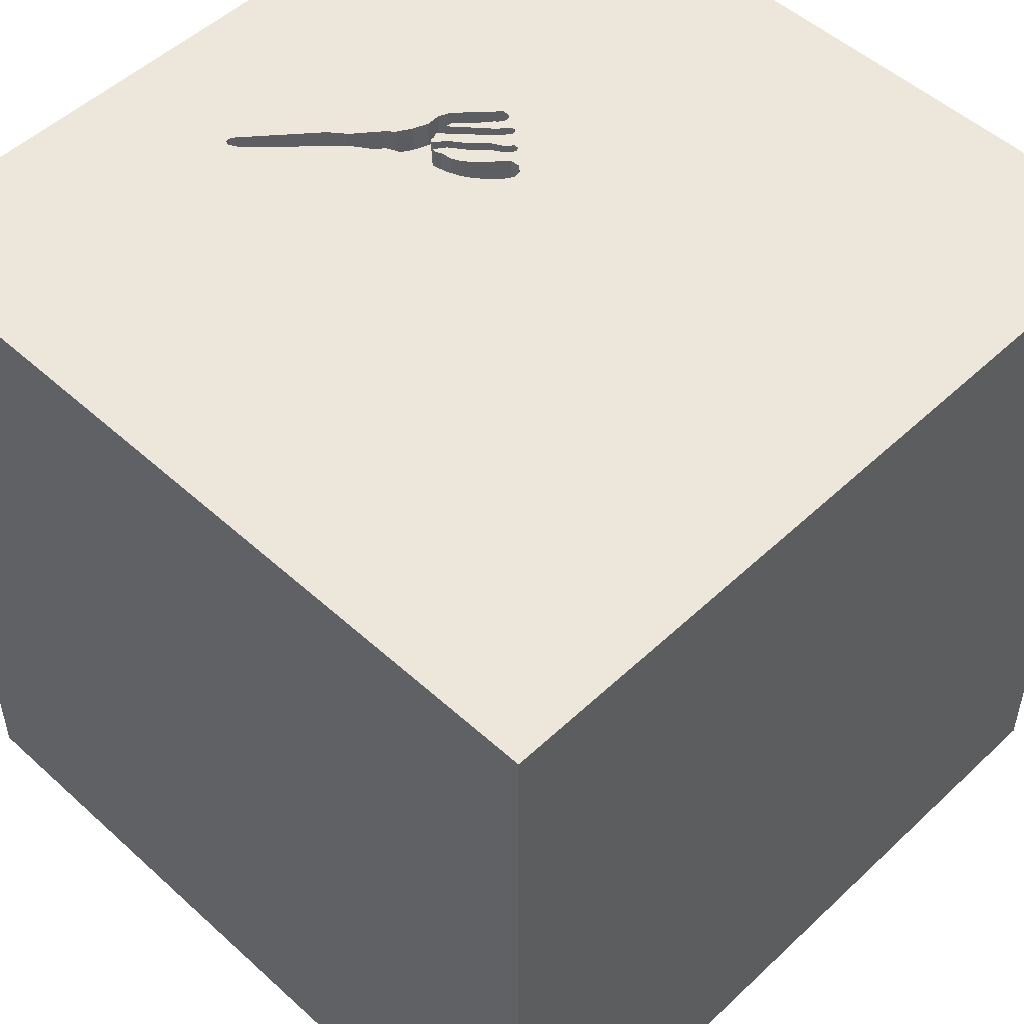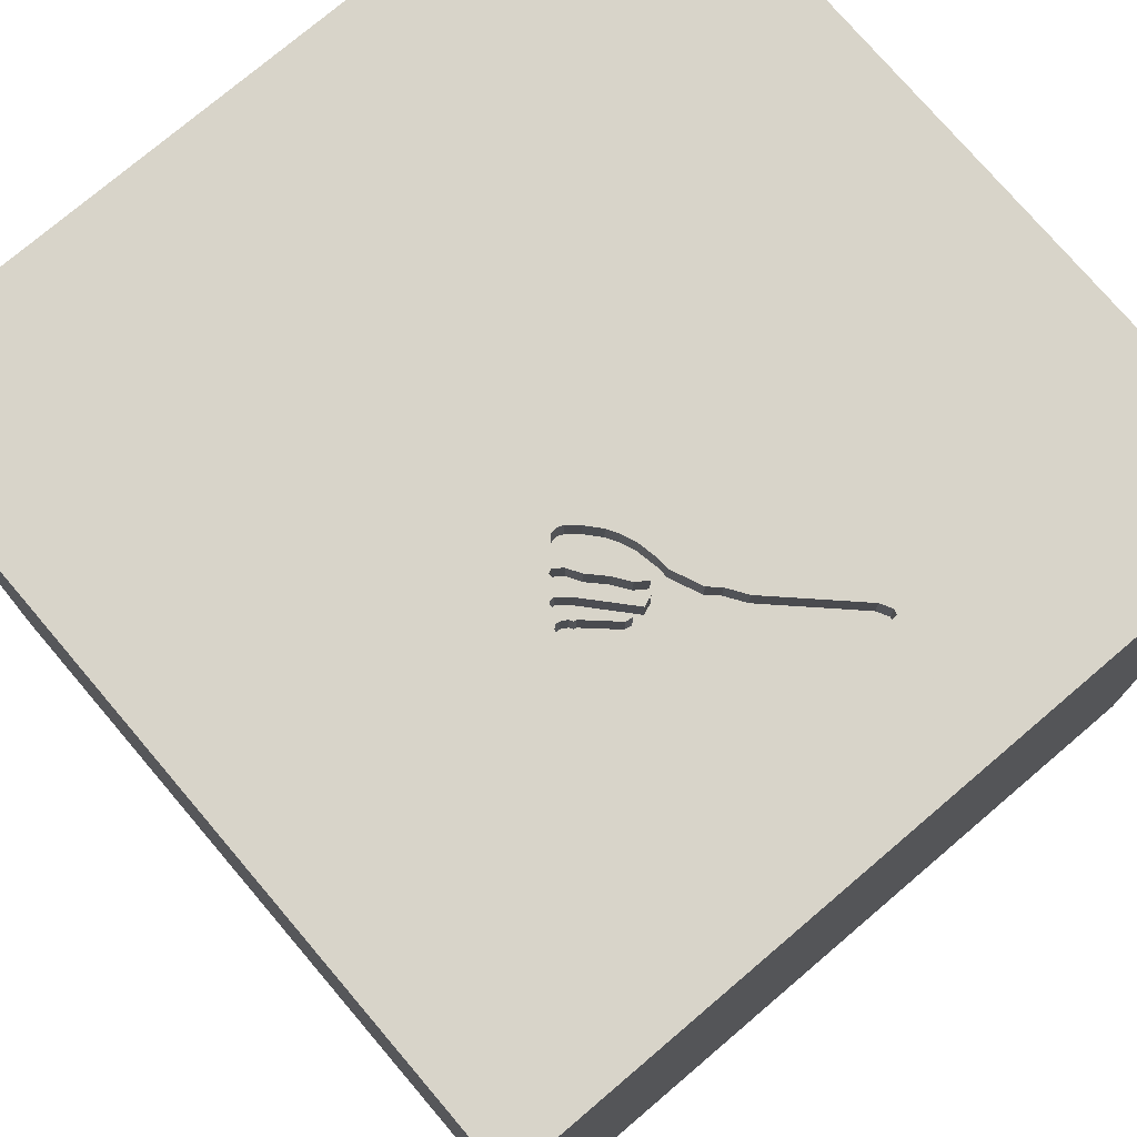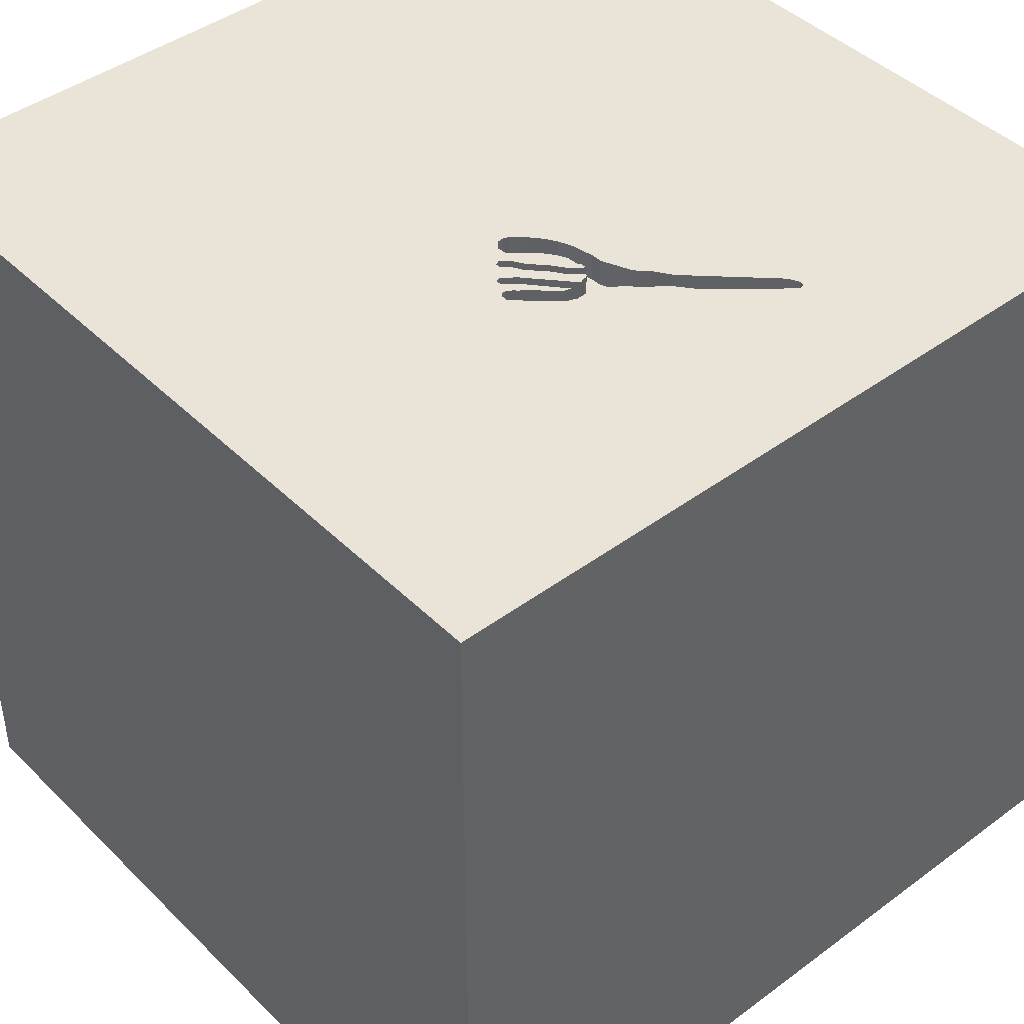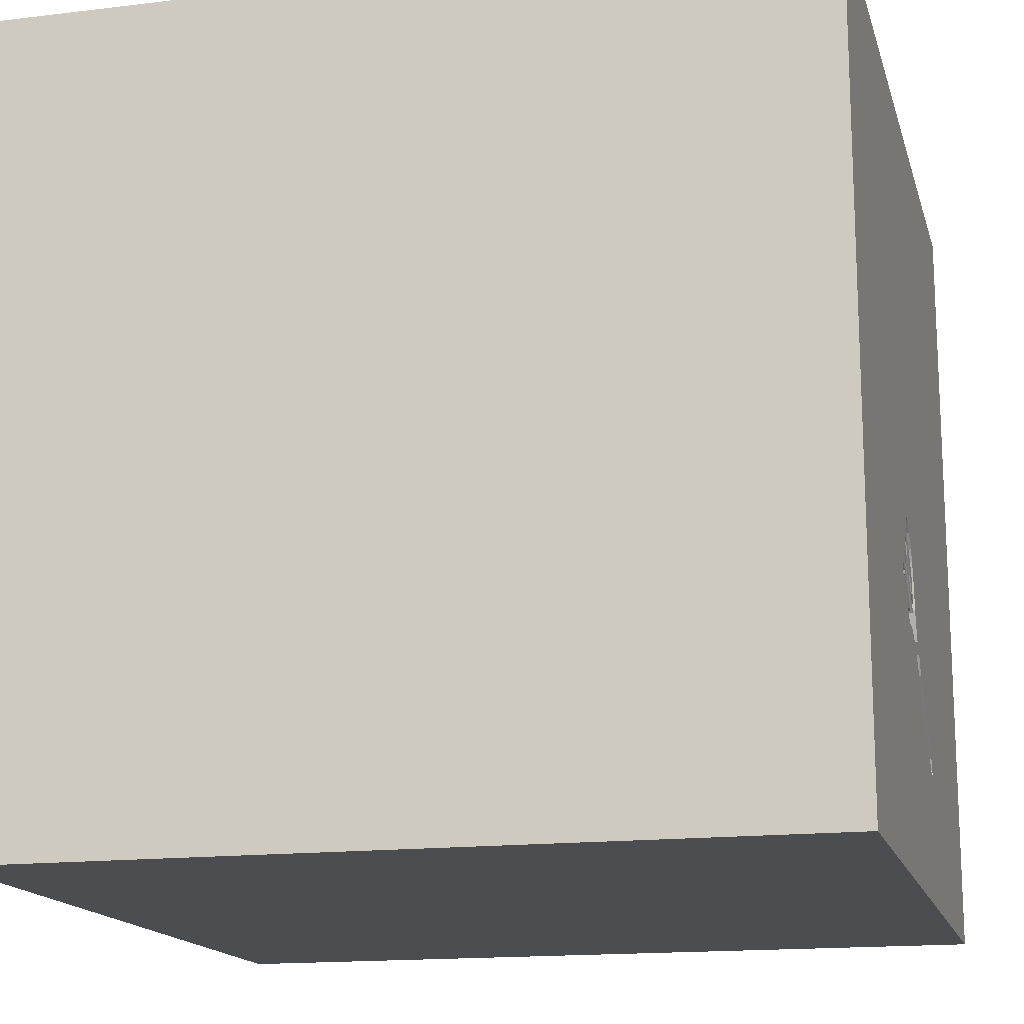
<metadata>
{"format":"obj","ext":"obj","renderer":"f3d","projection":"perspective","resolution":1024,"background":"white","views":[{"elev":51.3,"azim":-45.5,"up":"+Y"},{"elev":75.7,"azim":139.6,"up":"+Y"},{"elev":43.5,"azim":138.9,"up":"+Y"},{"elev":-15.8,"azim":104.2,"up":"+Z"}]}
</metadata>
<code>
o fork_137
v -0.1008 1.5 -0.6911
v -0.1008 1.4 -0.6911
v 0.3572 1.5 -0.4005
v 0.2262 1.5 -0.5163
v 0.2385 1.5 -0.2381
v 0.2385 1.4 -0.2381
v -0.3811 1.5 -1.006
v -0.3811 1.4 -1.006
v 0.03176 1.5 -0.6577
v 0.03176 1.4 -0.6577
v 0.04536 1.5 -0.3623
v 0.04536 1.4 -0.3623
v 0.1928 1.5 -0.2806
v 0.1549 1.5 -0.5196
v 0.1549 1.4 -0.5196
v -0.2301 1.5 -0.8165
v 0.1556 1.5 -0.4642
v -1.016 0.3385 -1.5
v -1.016 0.0651 1.5
v -0.7292 1.25 1.5
v -1.094 -1.5 -0.02604
v -1.068 -1.5 -0.6315
v -0.8724 0.651 1.5
v 0.3125 1.5 -0.3486
v -0.3658 1.5 -1.009
v 0.1471 1.5 -0.3231
v 0.1471 1.4 -0.3231
v 0.3156 1.5 -0.3879
v 0.3156 1.4 -0.3879
v 0.2758 1.5 -0.4706
v -0.01662 1.5 -0.5865
v -0.01662 1.4 -0.5865
v 0.3009 1.5 -0.2845
v 0.2749 1.5 -0.3068
v 0.4688 -1.003 1.5
v 0.1302 0.2995 -1.5
v 0.3906 -0.1693 1.5
v 0.1823 1.094 1.5
v 0.3288 -0.8822 -1.5
v 0.2995 -1.5 -1.042
v 0.4167 -1.5 0.4687
v 0.4687 -1.5 -0
v 0.2604 -1.5 1.12
v -0.1562 -1.5 -1.5
v -0.1302 -1.5 1.5
v 0.7031 0.5729 1.5
v 0.7161 1.074 -1.5
v 0.2183 1.5 -0.5747
v 0.3287 1.5 -0.4218
v 0.5208 1.5 -0.03906
v 0.2083 1.5 1.25
v 0.1042 1.5 -1.5
v 0.1042 1.5 1.5
v 0.3125 1.5 -0.3125
v 0.2594 1.5 -0.5587
v 0.2629 1.5 -0.3284
v 0.1128 1.5 -0.5945
v -0.2061 1.5 -0.8784
v 0.2411 1.5 -0.2037
v 0.2411 1.4 -0.2037
v -0.3658 1.4 -1.009
v 0.02963 1.5 -0.479
v -0.1823 -1.146 1.5
v 0 0.4687 1.5
v -0.1823 -0.1562 1.5
v -0.1562 -1.5 0.1042
v -0.1562 -1.5 0.625
v -0.1562 -1.5 -1.25
v -0.2865 -1.5 -0.5729
v -0.2214 1.5 0.3711
v -0.1067 1.5 -0.7929
v 0.03089 1.5 -0.4392
v 0.03089 1.4 -0.4392
v -0.3756 1.5 -0.9677
v 0.1297 1.5 -0.5091
v 0.09056 1.5 -0.2686
v 1.224 -0.625 1.5
v 1.113 0.1172 -1.5
v 1.237 0.3906 1.5
v 1.5 1.5 1.5
v 1.224 -1.5 -0.625
v 1.042 -1.5 0.4167
v 1.094 -1.5 -0.02604
v 0.9896 1.5 0.8431
v 0.9505 1.5 -0.4818
v 1.5 1.5 -1.5
v 0.02963 1.4 -0.479
v 0.1183 1.5 -0.3608
v 0.1183 1.4 -0.3608
v 0.2855 1.5 -0.259
v 0.3564 1.5 -0.3528
v 0.3564 1.4 -0.3528
v 0.115 1.5 -0.4958
v 0.0638 1.5 -0.6237
v 0.0638 1.4 -0.6237
v 0.2264 1.5 -0.3291
v -0.3514 1.5 -1.003
v 0.2594 1.4 -0.5587
v 0.1829 1.5 -0.1807
v 0.1128 1.4 -0.5945
v 0.2015 1.5 -0.5214
v 0.06676 1.5 -0.3084
v 0.3009 1.4 -0.2845
v 0.3454 1.5 -0.4074
v 0.3454 1.4 -0.4074
v 0.3284 1.5 -0.4946
v -0.625 -1.042 1.5
v -0.4362 1.159 -1.5
v -0.7292 -1.5 0.651
v -0.625 -1.5 -0.1562
v -0.625 -1.5 -1.198
v -0.4687 1.5 -1.25
v -0.3906 -0.5208 1.5
v -1.5 -0.8854 -0.8333
v -1.5 -1.042 0.5208
v -1.5 -0.8854 -1.25
v -1.5 0.3255 -1.074
v -1.5 0.5729 0.2344
v -1.5 0.625 1.224
v -1.5 0.4167 -0.4687
v -1.5 0.1823 0.7812
v -1.5 -0.1302 -1.5
v -1.5 -0.1042 1.5
v -1.5 -0.05208 0.07812
v -1.5 -0.2865 1.237
v -1.5 0 -0.4687
v -1.5 0 -1.25
v -1.5 1.211 0.2083
v -1.5 1.5 1.5
v -1.5 1.042 -0.4167
v -1.5 -0.5469 -0.2148
v -1.5 -1.5 0.1302
v -1.5 -1.5 1.5
v -1.5 -1.5 -1.5
v -1.5 0.625 0.7292
v -1.5 1.5 -1.5
v -1.5 1.5 0.1302
v -1.5 -1.198 -0.5469
v -1.5 -1.276 0.05208
v -1.5 -0.4948 0.6901
v -1.5 -0.3125 -1.055
v -1.5 0.8854 -0.8333
v 0.2204 1.5 -0.1796
v 0.2204 1.4 -0.1796
v 0.09088 1.5 -0.4715
v 0.09088 1.4 -0.4715
v 0.1297 1.4 -0.5091
v 0.1556 1.4 -0.4642
v 0.3846 1.5 -0.3931
v 0.3846 1.4 -0.3931
v 0.3974 1.5 -0.4304
v 0.3974 1.4 -0.4304
v -0.3645 1.5 -0.9469
v 0.625 1.224 1.5
v 0.651 -1.5 -0.6445
v 1.5 -1.5 -1.5
v 1.5 -1.5 1.5
v 0.3357 1.5 -0.3287
v 0.3357 1.4 -0.3287
v 0.08899 1.5 -0.4505
v 0.1311 1.5 -0.4433
v 0.1311 1.4 -0.4433
v 0.1328 1.5 -0.3418
v 0.2015 1.4 -0.5214
v 1.302 -1.5 0.8854
v 0.396 1.5 -0.4026
v -0.3645 1.4 -0.9469
v 1.5 -0.651 -0.3646
v 1.5 -0.599 -1.165
v 1.5 0.9408 -0.9017
v 1.5 -0.1595 0.651
v 1.5 0.4427 -0.2083
v 1.5 0.7031 -1.5
v 1.5 0.1042 1.5
v 1.5 -0.2083 -1.5
v 1.5 1.139 0.5729
v 1.5 -1.5 0.1302
v 1.5 -1.5 0.9896
v 1.5 1.5 0.1302
v 1.5 -0.8724 1.146
v 1.5 -1.224 0.4557
v -1.198 -0.4427 1.5
v -1.224 -1.5 0.5208
v -1.211 0.9505 -1.5
v -1.276 0.7943 1.5
v -0.8691 1.5 -0.708
v -0.7943 1.5 1.146
v -1.029 1.5 0.2409
v 0.3374 1.5 -0.4207
v 0.3374 1.4 -0.4207
v 0.08899 1.4 -0.4505
v 0.06676 1.4 -0.3084
v 0.2262 1.4 -0.5163
v -0.05882 1.5 -0.7324
v 0.2855 1.4 -0.259
v 0.3529 1.5 -0.33
v 0.2509 1.5 -0.35
v 0.2509 1.4 -0.35
v 0.2893 1.5 -0.3685
v -0.7357 -0.5078 -1.5
v -0.3255 0.7031 1.5
v -0.3385 -1.5 1.224
v 0.1946 1.5 -0.1759
v 0.1946 1.4 -0.1759
v -0.05882 1.4 -0.7324
v 0.3287 1.4 -0.4218
v 0.396 1.4 -0.4026
v -0.3514 1.4 -1.003
v -0.08118 1.5 -0.7606
v 0.1019 1.5 -0.3943
v 0.1019 1.4 -0.3943
v 0.2264 1.4 -0.3291
v 0.8333 -0.2083 1.5
v 0.8464 -1.5 1.12
v 0.2749 1.4 -0.3068
v 0.1719 1.5 -0.3857
v 0.2893 1.4 -0.3685
v 0.1145 1.5 -0.5027
v 0.1145 1.4 -0.5027
v 0.3689 1.5 -0.3936
v 0.3689 1.4 -0.3936
v 0.1963 1.5 -0.4066
v 0.3529 1.4 -0.33
v 0.115 1.4 -0.4958
v 0.09852 1.5 -0.4391
v -0.3867 1.5 -0.9885
v -0.3867 1.4 -0.9885
v -0.1067 1.4 -0.7929
v 0.1117 1.5 -0.2442
v 0.3022 1.5 -0.2672
v 0.3022 1.4 -0.2672
v 0.09056 1.4 -0.2686
v 0.2542 1.5 -0.2827
v 0.2542 1.4 -0.2827
v 0.1732 1.5 -0.1847
v 0.1732 1.4 -0.1847
v 0.1963 1.4 -0.4066
v 0.1682 1.5 -0.5727
v -0.05581 1.5 -0.6234
v -0.05581 1.4 -0.6234
v 0.3591 1.5 -0.3408
v 0.3591 1.4 -0.3408
v 0.1342 1.5 -0.2181
v 0.1342 1.4 -0.2181
v -0.0783 1.5 -0.6572
v 0.1259 1.5 -0.5123
v 0.1259 1.4 -0.5123
v 0.2893 1.5 -0.2944
v 0.1719 1.4 -0.3857
v 0.2183 1.4 -0.5747
v 0.09852 1.4 -0.4391
v 0.1682 1.4 -0.5727
f 123 125 133
f 115 132 133
f 45 107 133
f 182 123 133
f 125 140 133
f 132 183 133
f 133 202 45
f 115 139 132
f 183 109 133
f 109 202 133
f 45 63 107
f 140 115 133
f 107 182 133
f 132 21 183
f 107 113 182
f 182 19 123
f 202 43 45
f 123 119 125
f 45 35 63
f 63 113 107
f 139 134 132
f 132 22 21
f 157 35 45
f 113 19 182
f 125 121 140
f 115 131 139
f 139 138 134
f 134 22 132
f 21 109 183
f 109 67 202
f 67 43 202
f 43 157 45
f 19 185 123
f 129 119 123
f 119 121 125
f 140 131 115
f 21 110 109
f 43 214 157
f 35 113 63
f 185 129 123
f 113 65 19
f 19 23 185
f 131 138 139
f 109 66 67
f 119 135 121
f 121 124 140
f 140 124 131
f 110 66 109
f 35 37 113
f 67 41 43
f 65 23 19
f 22 110 21
f 65 201 23
f 131 114 138
f 114 134 138
f 37 65 113
f 121 118 124
f 114 116 134
f 66 41 67
f 41 214 43
f 157 77 35
f 135 118 121
f 22 69 110
f 110 69 66
f 124 126 131
f 165 157 214
f 35 213 37
f 65 64 201
f 23 20 185
f 185 20 129
f 129 135 119
f 134 111 22
f 66 42 41
f 41 82 214
f 77 213 35
f 131 141 114
f 111 69 22
f 201 20 23
f 129 128 135
f 128 118 135
f 126 141 131
f 141 116 114
f 165 178 157
f 37 64 65
f 124 120 126
f 69 42 66
f 42 82 41
f 180 157 178
f 118 120 124
f 69 155 42
f 188 129 187
f 82 165 214
f 37 46 64
f 141 134 116
f 134 44 111
f 111 68 69
f 42 83 82
f 181 180 178
f 129 137 128
f 118 130 120
f 126 117 141
f 141 122 134
f 68 40 69
f 40 155 69
f 82 178 165
f 157 174 77
f 77 79 213
f 213 46 37
f 64 38 201
f 201 38 20
f 20 53 129
f 70 188 187
f 188 137 129
f 128 130 118
f 120 117 126
f 117 127 141
f 200 134 122
f 39 44 134
f 82 177 178
f 180 174 157
f 46 38 64
f 187 129 53
f 200 39 134
f 44 68 111
f 155 83 42
f 181 178 177
f 171 180 181
f 171 174 180
f 127 122 141
f 174 79 77
f 79 46 213
f 38 53 20
f 186 137 188
f 130 142 120
f 18 200 122
f 83 177 82
f 46 154 38
f 51 187 53
f 142 117 120
f 168 171 181
f 70 187 51
f 36 39 200
f 155 81 83
f 137 130 128
f 117 122 127
f 70 229 76
f 186 188 70
f 44 40 68
f 81 177 83
f 172 171 168
f 79 80 46
f 84 70 51
f 70 76 102
f 70 99 235
f 243 229 70
f 70 235 243
f 36 200 18
f 40 156 155
f 168 181 177
f 80 154 46
f 154 53 38
f 50 70 84
f 54 248 33
f 99 70 50
f 54 33 230
f 203 99 50
f 50 54 230
f 50 230 90
f 143 203 50
f 90 5 59
f 50 90 59
f 59 143 50
f 70 102 11
f 70 11 72
f 62 186 70
f 137 136 130
f 130 136 142
f 142 136 117
f 117 136 122
f 184 18 122
f 156 81 155
f 248 54 34
f 26 13 5
f 233 96 26
f 5 90 233
f 26 5 233
f 62 70 72
f 186 136 137
f 184 122 136
f 44 156 40
f 81 156 177
f 50 85 91
f 50 91 241
f 158 54 50
f 196 158 50
f 241 196 50
f 197 56 34
f 197 34 54
f 199 222 197
f 54 24 199
f 197 54 199
f 96 216 163
f 163 26 96
f 1 186 62
f 39 156 44
f 168 177 156
f 176 174 171
f 174 80 79
f 154 80 53
f 84 51 53
f 85 48 55
f 85 55 106
f 85 106 151
f 49 28 91
f 85 151 166
f 91 85 166
f 220 3 104
f 104 189 49
f 91 166 149
f 91 149 220
f 104 49 91
f 220 104 91
f 24 54 158
f 199 14 75
f 75 246 218
f 17 222 199
f 199 75 218
f 17 199 218
f 218 93 17
f 161 210 88
f 161 88 163
f 163 216 161
f 245 1 62
f 62 31 239
f 62 239 245
f 169 168 156
f 170 172 168
f 172 176 171
f 176 80 174
f 84 53 80
f 101 28 49
f 101 49 30
f 161 145 160
f 225 210 161
f 161 160 225
f 16 186 1
f 108 18 184
f 108 36 18
f 47 78 36
f 85 50 84
f 101 30 4
f 153 186 16
f 47 36 108
f 78 39 36
f 170 176 172
f 186 153 74
f 186 74 226
f 25 97 112
f 186 226 7
f 7 25 112
f 112 186 7
f 170 168 169
f 86 48 85
f 238 48 9
f 9 94 57
f 9 57 238
f 97 48 112
f 78 156 39
f 48 97 58
f 9 48 209
f 209 194 9
f 48 58 71
f 52 112 48
f 136 186 112
f 52 108 184
f 52 47 108
f 179 176 170
f 179 85 84
f 48 71 209
f 52 136 112
f 52 184 136
f 86 47 52
f 173 78 47
f 175 156 78
f 173 170 169
f 86 179 170
f 179 80 176
f 179 84 80
f 86 85 179
f 86 52 48
f 86 173 47
f 173 175 78
f 175 169 156
f 173 169 175
f 86 170 173
f 152 221 207
f 152 105 221
f 166 151 152
f 152 207 166
f 150 207 221
f 152 190 105
f 3 220 221
f 221 105 3
f 151 106 152
f 207 150 166
f 150 221 149
f 98 190 152
f 105 190 104
f 104 3 105
f 220 149 221
f 98 152 106
f 55 98 106
f 149 166 150
f 98 206 190
f 189 104 190
f 193 206 98
f 49 189 190
f 190 206 49
f 55 48 250
f 250 98 55
f 206 193 30
f 30 49 206
f 250 193 98
f 193 4 30
f 250 164 193
f 48 238 252
f 252 250 48
f 193 164 4
f 250 252 164
f 238 57 252
f 101 4 164
f 164 252 15
f 100 252 57
f 164 29 101
f 217 164 15
f 247 15 252
f 252 100 247
f 100 57 94
f 28 101 29
f 164 217 29
f 217 15 199
f 147 15 247
f 247 100 219
f 95 100 94
f 29 92 28
f 217 159 29
f 14 199 15
f 217 199 24
f 75 14 15
f 15 147 75
f 147 247 75
f 218 246 247
f 247 219 218
f 100 87 219
f 95 87 100
f 94 9 95
f 91 28 92
f 92 29 159
f 159 217 24
f 24 158 159
f 246 75 247
f 219 87 146
f 87 95 32
f 10 95 9
f 92 242 91
f 92 159 242
f 158 196 159
f 93 218 219
f 219 224 93
f 219 146 224
f 191 146 87
f 87 32 62
f 32 95 10
f 241 91 242
f 223 242 159
f 223 159 196
f 224 146 162
f 160 145 146
f 146 191 160
f 73 191 87
f 31 62 32
f 62 72 87
f 10 240 32
f 205 10 9
f 9 194 205
f 196 241 242
f 242 223 196
f 17 93 224
f 224 148 17
f 224 162 148
f 162 146 161
f 146 145 161
f 191 73 251
f 73 87 72
f 32 240 31
f 10 205 240
f 205 194 209
f 162 237 148
f 161 216 162
f 225 160 191
f 191 251 225
f 251 73 211
f 72 11 73
f 239 31 240
f 205 2 240
f 228 205 209
f 209 71 228
f 222 17 148
f 148 237 222
f 237 162 249
f 249 162 216
f 210 225 251
f 251 211 210
f 211 73 12
f 12 73 11
f 245 239 240
f 240 2 245
f 2 205 228
f 228 71 58
f 249 212 237
f 211 12 89
f 11 102 12
f 1 245 2
f 2 228 167
f 208 228 58
f 97 208 58
f 237 198 222
f 216 96 212
f 212 249 216
f 237 212 198
f 211 89 88
f 88 210 211
f 192 89 12
f 192 12 102
f 2 167 16
f 2 16 1
f 208 167 228
f 197 222 198
f 212 215 198
f 27 89 192
f 102 76 192
f 16 167 153
f 227 167 208
f 97 25 61
f 61 208 97
f 56 197 198
f 198 215 56
f 96 233 234
f 234 212 96
f 215 212 234
f 163 88 89
f 89 27 163
f 192 232 27
f 232 192 76
f 74 153 167
f 167 227 74
f 61 227 208
f 34 56 215
f 233 90 234
f 234 103 215
f 27 26 163
f 232 244 27
f 232 76 229
f 226 74 227
f 8 227 61
f 25 7 8
f 8 61 25
f 248 34 215
f 215 103 248
f 195 234 90
f 234 195 103
f 27 6 13
f 13 26 27
f 229 243 244
f 244 232 229
f 244 6 27
f 227 8 226
f 7 226 8
f 103 33 248
f 231 103 195
f 5 13 6
f 243 235 244
f 6 244 236
f 103 231 33
f 90 230 231
f 231 195 90
f 6 60 5
f 236 244 235
f 6 236 204
f 230 33 231
f 59 5 60
f 6 204 60
f 236 235 99
f 99 203 204
f 204 236 99
f 143 59 60
f 60 144 143
f 144 60 204
f 203 143 144
f 144 204 203

</code>
